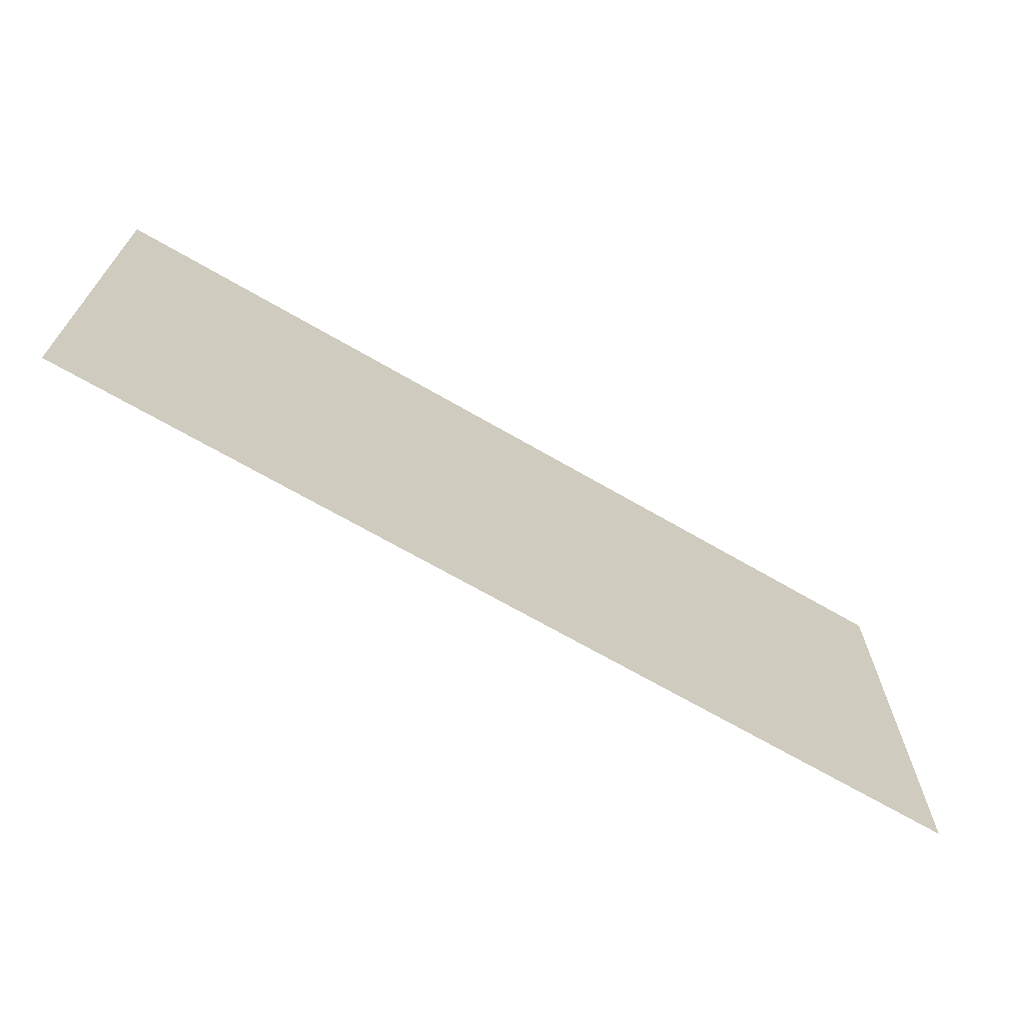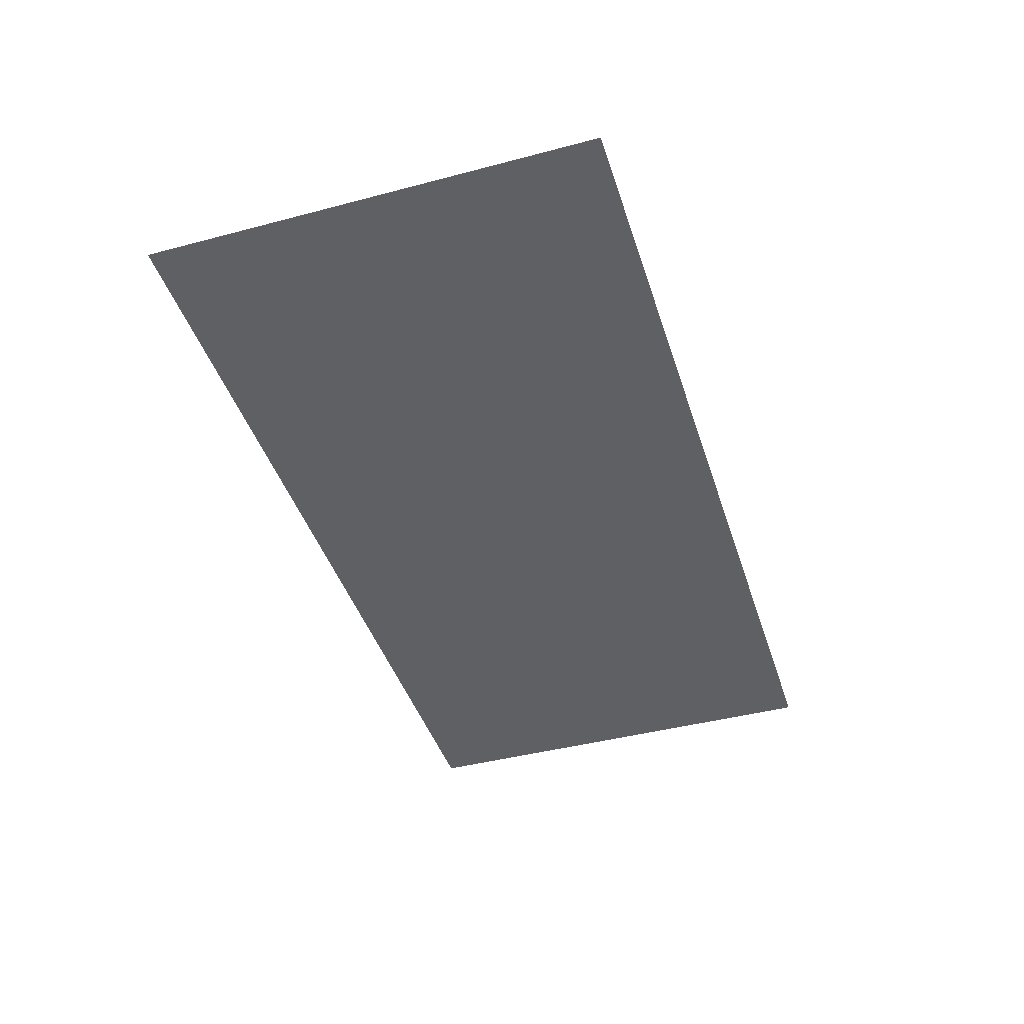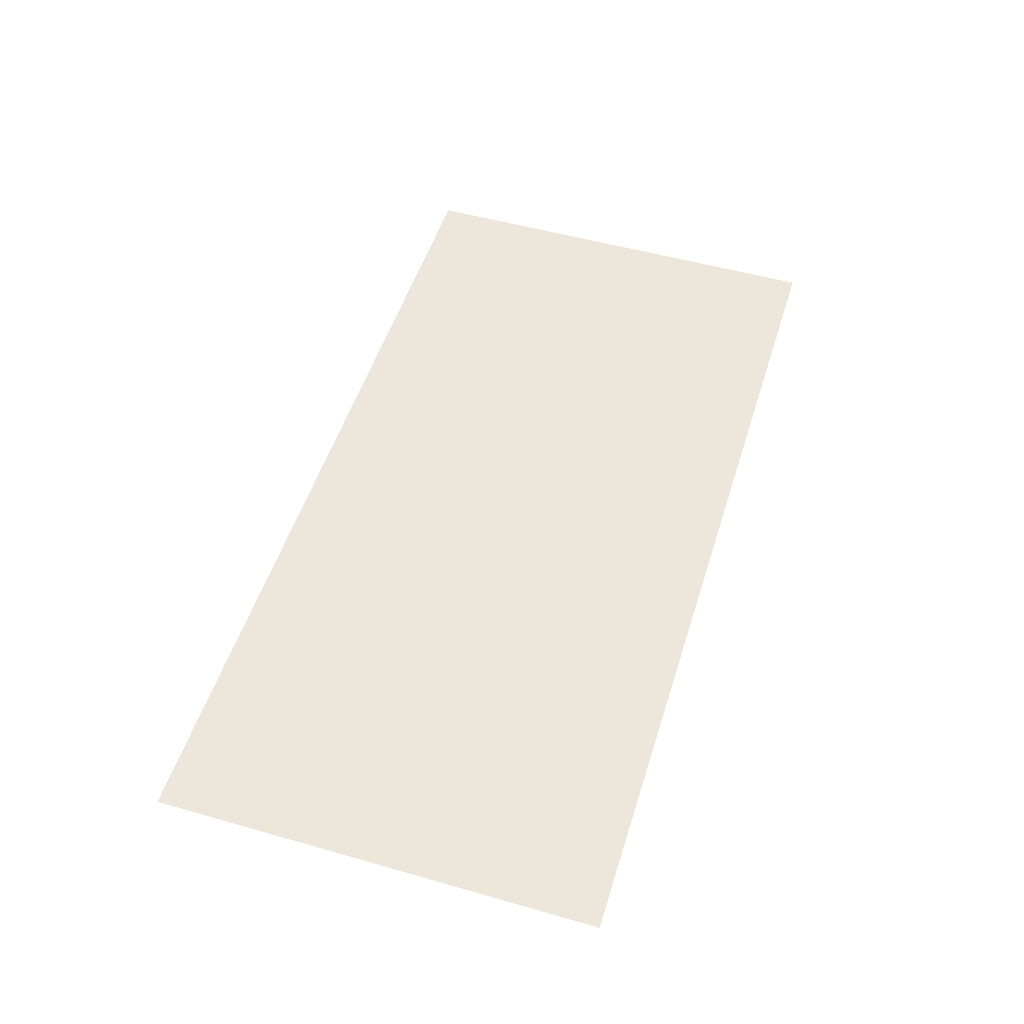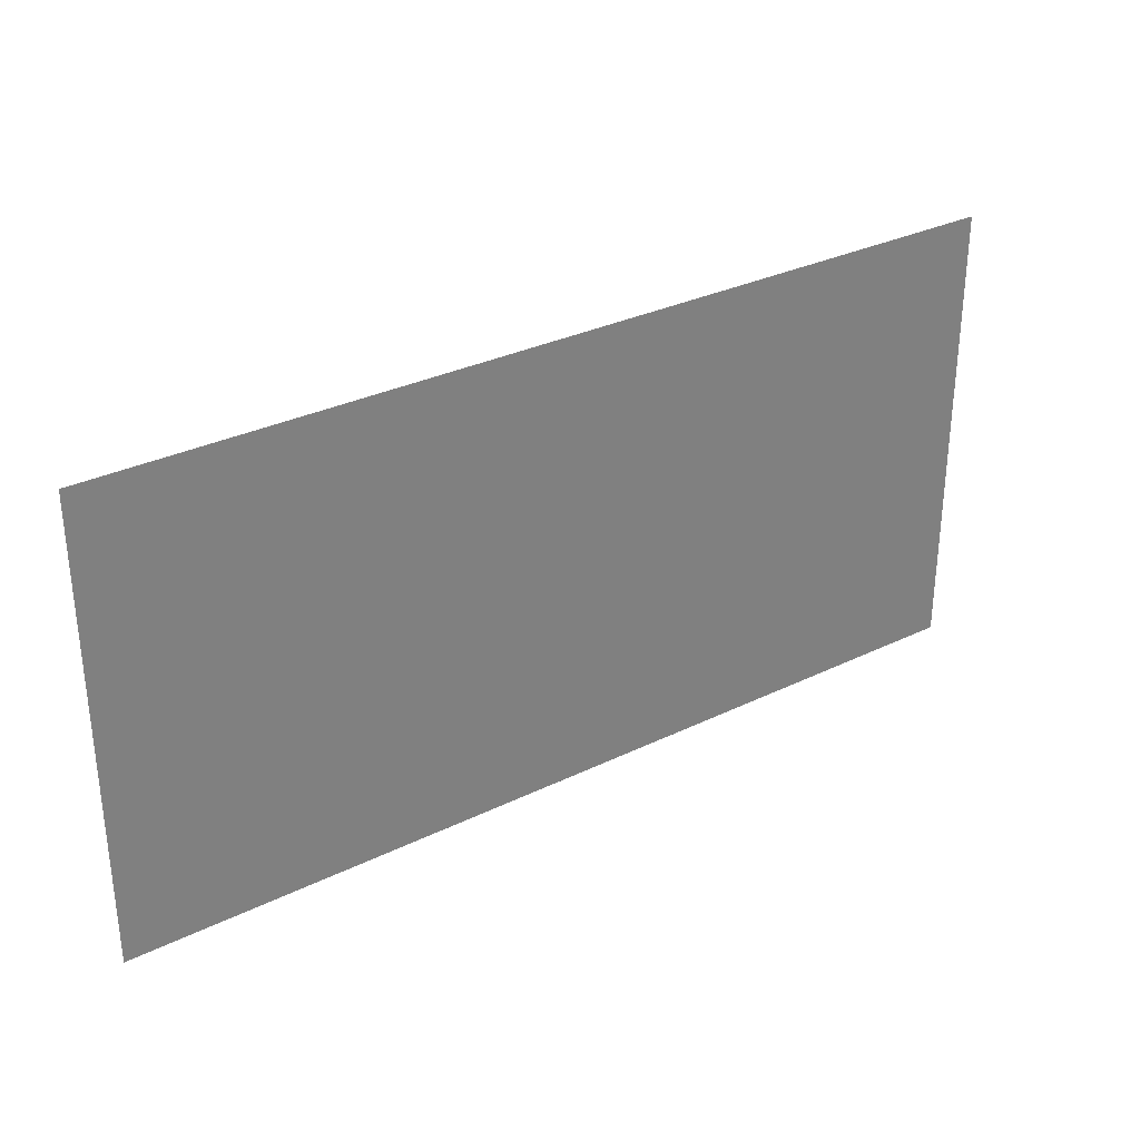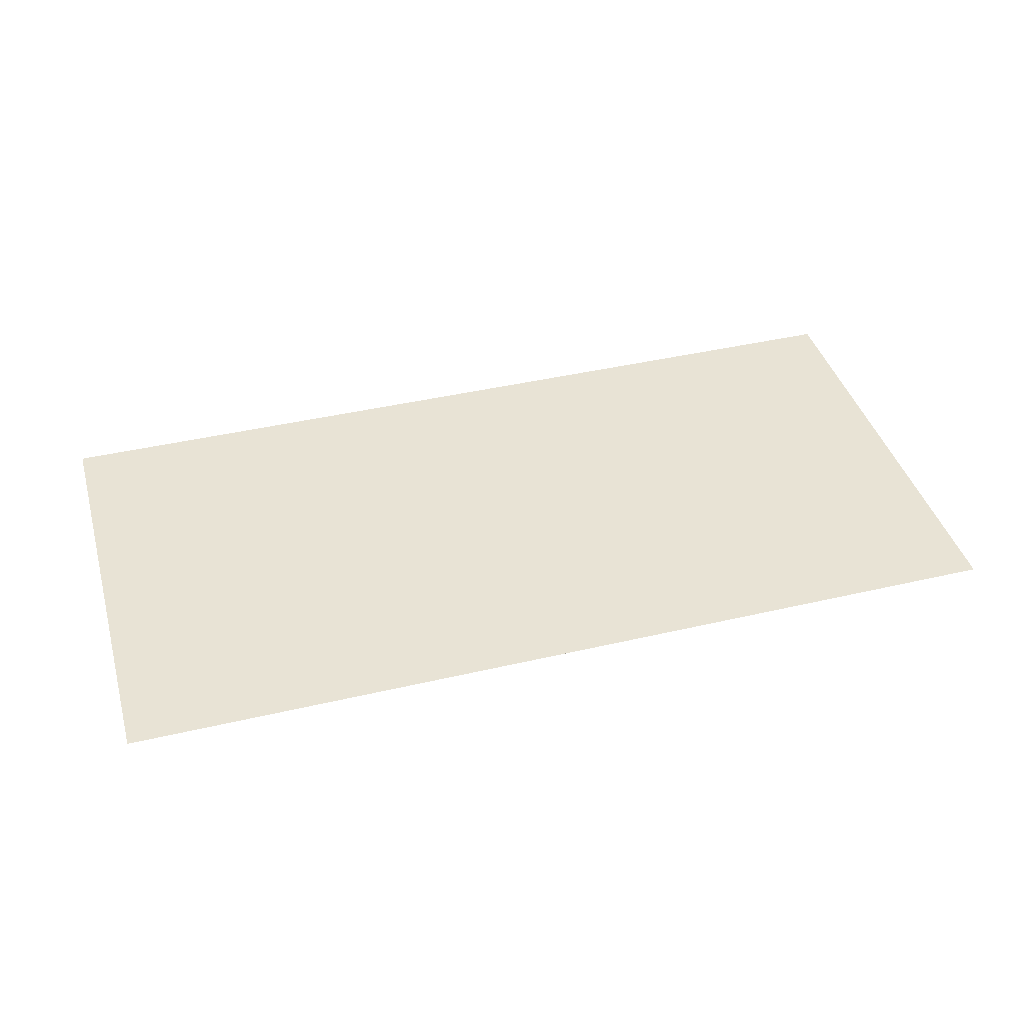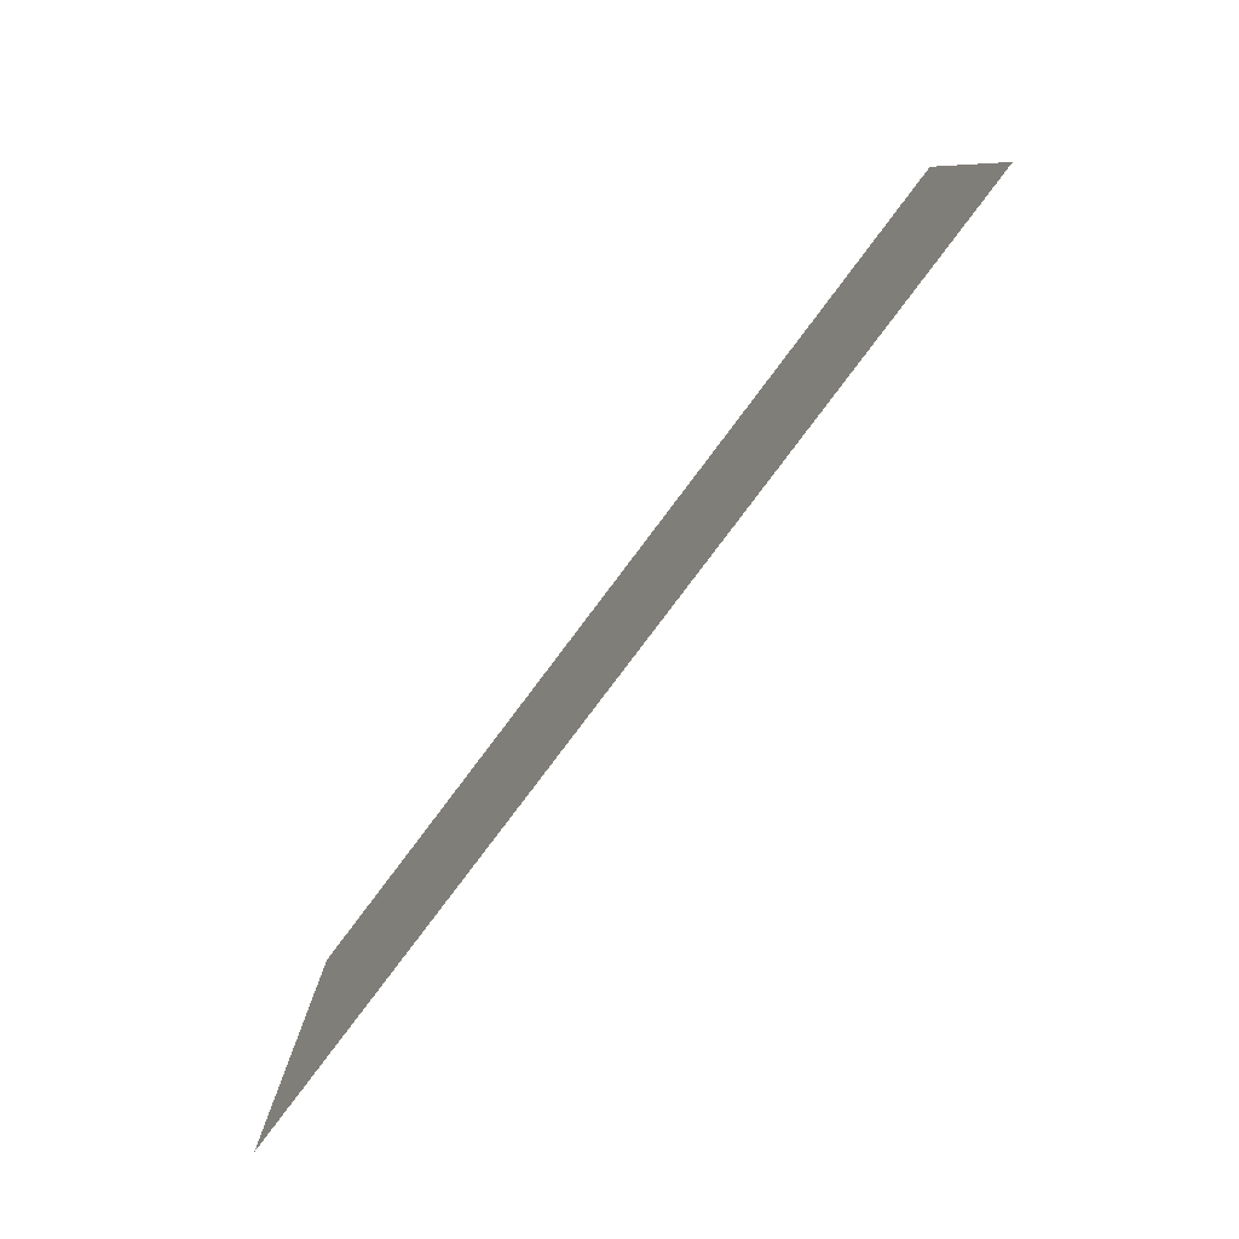
<metadata>
{"format":"obj","ext":"obj","renderer":"f3d","projection":"perspective","resolution":1024,"background":"white","views":[{"elev":-68.4,"azim":-30.2,"up":"+Z"},{"elev":-42.9,"azim":107.4,"up":"+Y"},{"elev":51.5,"azim":-72.8,"up":"+Y"},{"elev":31.4,"azim":-34.7,"up":"+Z"},{"elev":41.2,"azim":164.1,"up":"+Y"},{"elev":-79.8,"azim":53.1,"up":"+Z"}]}
</metadata>
<code>
g fen
v 0.5 0 0.5
v 0.5 0 2.5
v 4.5 0 0.5
v 4.5 0 2.5
v 2.5 0 2.5
v 2.5 0 0.5
f 1 6 3 4 5 2

</code>
